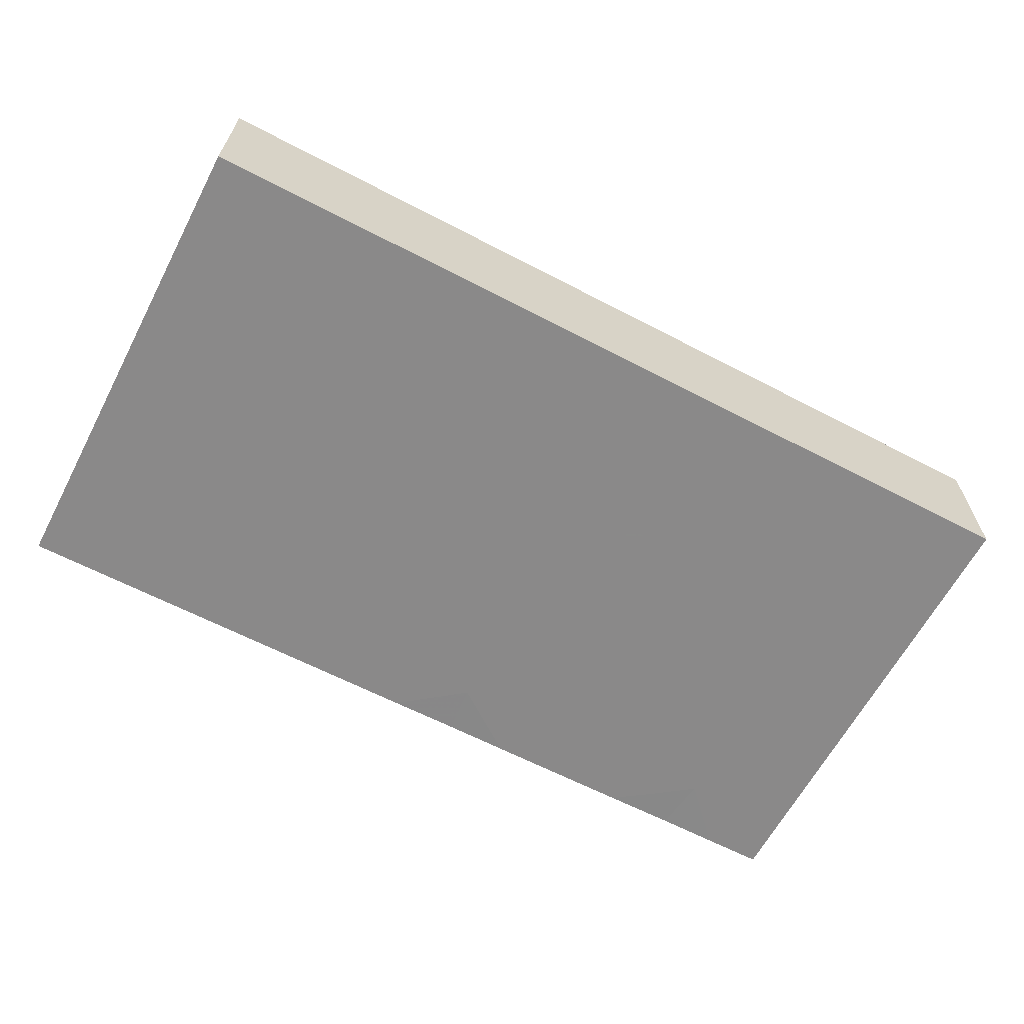
<metadata>
{"format":"obj","ext":"obj","renderer":"f3d","projection":"perspective","resolution":1024,"background":"white","views":[{"elev":-63.3,"azim":-27.8,"up":"+Z"}]}
</metadata>
<code>
v -0.07442 -0.03999 -0.01212
v -0.07442 -0.03999 0.01212
v -0.07442 0.03999 -0.01212
v -0.07442 0.03999 0.01212
v 0.07442 -0.03999 -0.01212
v 0.07442 -0.03999 0.01212
v 0.07442 0.03999 -0.01212
v 0.07442 0.03999 0.01212
v 0.06754 -0.02826 -0.01212
v -0.06559 0.03999 0.003723
v -0.04443 0.01515 -0.01212
v -0.04909 -0.03999 0.004934
v 0.01409 -0.02074 -0.01212
v 0.02737 -0.0205 -0.01212
v 0.03251 0.02081 0.01212
v -0.009452 -0.008675 -0.01212
v 0.003673 -0.008371 -0.01212
v -0.02056 0.003609 -0.01212
v -0.02634 -0.03999 0.00217
v -0.02336 -0.03999 -0.005896
v -0.0132 -0.03999 -0.006597
v -0.003825 -0.03999 0.005116
v 0.009338 -0.03999 0.005047
v 0.05546 -0.03999 0.005037
v 0.06759 -0.03999 0.002802
v 0.06629 -0.03244 0.01212
v -0.06705 0.03279 0.01212
v 0.07442 -0.0245 -0.00284
v 0.07442 -0.02533 0.004296
v 0.07442 -0.01213 -0.006884
v 0.07442 0.0007841 -0.002197
v 0.07442 0.01553 -0.003032
v 0.07442 0.01139 0.005567
v 0.07442 0.02396 -0.006124
v 0.07442 -0.03999 0.002802
v -0.06376 -0.01674 -0.01212
v -0.06376 -0.004612 -0.01212
v 0.06458 0.01589 -0.01212
v 0.06458 -0.008371 -0.01212
v 0.06526 0.00559 -0.01212
v -0.06393 0.006974 -0.01212
v -0.06329 0.01899 -0.01212
v 0.06683 0.01925 0.01212
v -0.06489 0.03387 -0.01212
v 0.04298 0.03999 -1.431e-05
v -0.0529 -0.02976 -0.01212
v -0.05191 -0.01674 -0.01212
v 0.01581 -0.01207 -0.01212
v 0.04027 -0.03152 -0.01212
v 0.03922 -0.02281 -0.01212
v -0.05191 -0.004612 -0.01212
v -0.009057 0.001048 -0.01212
v -0.07442 0.02982 -0.01212
v 0.07442 0.02982 -0.01212
v -0.05157 0.007896 -0.01212
v 0.05576 0.0308 -0.01212
v -0.0518 0.02074 -0.01212
v -0.05322 0.03163 -0.01212
v 0.008836 0.009759 -0.01212
v 0.03173 -0.00243 -0.01212
v -0.04048 -0.02935 -0.01212
v -0.04006 -0.01674 -0.01212
v -0.04006 -0.004612 -0.01212
v -0.03879 0.007719 -0.01212
v -0.04006 0.03178 -0.01212
v 0.05089 -0.03999 -0.001837
v -0.02891 -0.0286 -0.01212
v -0.02916 -0.01765 -0.01212
v -0.04148 0.03213 0.01212
v -0.0292 0.03244 0.01212
v -0.02772 -0.004123 -0.01212
v -0.01871 0.03273 0.01212
v -0.006443 0.03283 0.01212
v 0.006296 0.0333 0.01212
v -0.02821 0.00752 -0.01212
v 0.0189 0.03212 0.01212
v 0.06458 0.03999 -0.01212
v -0.02821 0.01965 -0.01212
v -0.03555 0.02426 -0.01212
v -0.07442 0.02271 -0.002976
v 0.06683 -0.0182 0.01212
v -0.01695 -0.02907 -0.01212
v -0.0162 -0.01634 -0.01212
v 0.06683 0.006066 0.01212
v -0.01777 -0.003895 -0.01212
v -0.01689 0.01963 -0.01212
v -0.005069 -0.02904 -0.01212
v -0.02926 0.03999 0.005073
v -0.01796 0.03999 0.00364
v -0.005379 -0.0172 -0.01212
v 0.01778 0.03999 0.004658
v 0.02928 0.03999 0.004015
v -0.01185 0.01213 -0.01212
v 0.007346 -0.02887 -0.01212
v 0.007346 -0.01674 -0.01212
v 0 0 -0.01212
v 0 0.00752 -0.01212
v 0.01823 -0.02867 -0.01212
v -0.009605 0.03999 0.003387
v 0.0127 -0.001092 -0.01212
v 0.03105 -0.02887 -0.01212
v 0.0237 -0.01213 -0.01212
v 0.0237 -0.004612 -0.01212
v 0.03555 -0.01213 -0.01212
v 0.05475 -0.02887 -0.01212
v 0.0479 -0.02607 -0.01212
v 0.0474 -0.01674 -0.01212
v -0.02821 0.03178 -0.01212
v 0.06508 -0.03999 0.01212
v -0.01605 0.03015 -0.01212
v -0.004505 0.01965 -0.01212
v -0.004891 0.03024 -0.01212
v 0.007006 0.01981 -0.01212
v 0.007346 0.03178 -0.01212
v 0.01929 0.006919 -0.01212
v 0.0192 0.01965 -0.01212
v 0.0192 0.03178 -0.01212
v 0.03062 0.0072 -0.01212
v 0.03105 0.01965 -0.01212
v 0.03105 0.03178 -0.01212
v 0.04217 -0.004949 -0.01212
v 0.0429 0.00752 -0.01212
v 0.0429 0.01965 -0.01212
v 0.04227 0.0305 -0.01212
v 0.05475 -0.004612 -0.01212
v 0.05496 0.007579 -0.01212
v 0.05338 0.0193 -0.01212
v 0.05925 -0.01674 -0.01212
v 0.07442 -0.006066 8.674e-19
v 0.0666 0.03178 -0.01212
v 0.01458 -0.03999 -0.0009566
v 0.07442 -0.02426 -0.01212
v 0.07442 -0.01213 -0.01212
v 0.07442 0 -0.01212
v 0.07442 0.01213 -0.01212
v 0.07442 0.01965 -0.01212
v 0.07442 0.02685 0.005459
v -0.07442 -0.02862 -0.005555
v -0.07442 -0.02647 0.002756
v -0.07442 -0.01518 0.002245
v -0.07442 -0.01213 -0.006884
v -0.07442 -0.00413 0.002728
v -0.07442 -0.0001377 -0.006006
v -0.07442 0.01213 -0.006884
v -0.0474 0.03999 -0.002802
v -0.04684 0.03999 0.00474
v -0.03534 0.03999 -0.001956
v -0.02351 0.03999 -0.002381
v -0.06518 -0.03999 8.674e-19
v -0.05602 -0.03999 -0.001455
v -0.009439 -0.03999 8.674e-19
v 0.00304 -0.03999 -1.465e-05
v -0.01051 0.03999 -0.00466
v 0 0.03999 -0.002802
v 0.01185 0.03999 -0.002802
v 0.02268 0.03999 -0.002835
v -0.04975 0.03999 -0.01212
v -0.07442 0.033 0.003032
v -0.07442 -0.01796 -0.01212
v -0.07442 -0.004612 -0.01212
v -0.07442 0.00752 -0.01212
v -0.07442 0.01965 -0.01212
v -0.07442 0.03999 -0.001409
v -0.07442 0.03123 0.01212
v 0.02486 0.02145 0.01212
v 0.03978 0.02051 0.01212
v -0.0003117 -0.03999 0.01212
v -0.03832 0.03999 0.005919
v -0.06822 -0.01114 -0.01212
v -0.04373 0.02196 -0.01212
v 0.05607 0.0267 0.01212
v 0.0009246 -0.03443 -0.01212
v 0.05091 0.03999 -0.002802
v 0.06098 0.03999 -0.003366
v -0.05999 0.03999 -0.01212
v -0.0379 0.03999 -0.01212
v -0.02821 0.03999 -0.01212
v -0.01584 0.03999 -0.01212
v -0.003312 0.03999 -0.01212
v 0.008052 0.03999 -0.01203
v 0.01866 0.03999 -0.01212
v 0.02721 0.03999 -0.01212
v 0.0429 0.03999 -0.01212
v 0.05458 0.03999 -0.01204
v -0.06707 -0.0316 0.01212
v -0.06615 0.01788 0.01212
v -0.05333 0.0182 0.01212
v -0.04148 0.0182 0.01212
v -0.02963 0.0182 0.01212
v -0.01778 0.0182 0.01212
v -0.05801 -0.0252 0.01212
v -0.005925 0.0182 0.01212
v 0.006196 0.01734 0.01212
v -0.04708 -0.03228 0.01212
v -0.04853 -0.02448 0.01212
v -0.03501 -0.03196 0.01212
v -0.03568 -0.01259 0.01212
v -0.02339 -0.03129 0.01212
v -0.0237 -0.02426 0.01212
v -0.0237 -0.01213 0.01212
v -0.01157 -0.02549 0.01212
v 0.0004014 -0.03226 0.01212
v 0 -0.02426 0.01212
v -0.0004727 -0.01197 0.01212
v -6.933e-05 -0.0002637 0.01212
v 0.01185 -0.03178 0.01212
v 0.01185 -0.02426 0.01212
v 0.01167 -0.007798 0.01212
v 0.01185 0 0.01212
v 0.01185 0.01213 0.01212
v 0.01782 0.01843 0.01212
v 0.0237 -0.03178 0.01212
v -0.05755 0.01366 -0.01212
v -0.03413 0.001454 -0.01212
v 0.0237 -0.01213 0.01212
v 0.0009914 -0.02322 -0.01212
v 0.02437 -0.0002517 0.01212
v 0.02474 0.01318 -0.01212
v 0.04844 0.01318 -0.01212
v 0.02267 0.01208 0.01212
v -0.05314 -0.01828 0.01212
v -0.04224 -0.0188 0.01212
v -0.02963 -0.0182 0.01212
v -0.01767 -0.01827 0.01212
v -0.005925 -0.0182 0.01212
v 0.03555 -0.03178 0.01212
v 0.05333 -0.0182 0.01212
v -0.05783 -0.01068 -0.01212
v 0.03555 -0.02426 0.01212
v -0.04598 -0.01068 -0.01212
v 0.03657 0.01345 -0.01212
v 0.0355 -0.007706 0.01212
v 0.03555 0 0.01212
v 0.0366 0.01209 0.01212
v 0.0386 0.02945 0.01212
v 0.0474 -0.03178 0.01212
v 0.04682 -0.02426 0.01212
v 0.04509 -0.01149 0.01212
v 0.0474 0 0.01212
v 0.0474 0.01213 0.01212
v 0.0474 0.02426 0.01212
v 0.05989 -0.02608 0.01212
v 0.06014 -0.009355 0.01212
v 0.06014 0.0001464 0.01212
v 0.05925 0.01213 0.01212
v 0.0632 0.02831 0.01212
v -0.05925 -0.03999 0.01212
v -0.05091 -0.03999 0.01212
v -0.03906 -0.03999 0.01212
v -0.02721 -0.03999 0.01212
v -0.01622 -0.03999 0.01212
v -0.008396 -0.03999 0.01212
v 0.008337 -0.03999 0.01212
v 0.02019 -0.03999 0.01212
v 0.03253 -0.03999 0.01212
v 0.04389 -0.03999 0.01212
v -0.04598 0.001454 -0.01212
v 0.04882 0.001454 -0.01212
v 0.05517 -0.03999 0.01212
v 0.07442 -0.02426 0.01212
v 0.07442 -0.01213 0.01212
v 0.07442 0 0.01212
v 0.01778 0.006066 0.01212
v 0.07442 0.01553 0.01212
v 0.07442 0.02637 0.01212
v 0.04148 0.006066 0.01212
v 0.0533 -0.006066 0.01212
v 0.05333 0.006066 0.01212
v -0.06518 0.006066 0.01212
v -0.05333 -0.006066 0.01212
v -0.05333 0.006066 0.01212
v -0.04148 -0.006066 0.01212
v -0.04148 0.006066 0.01212
v -0.02963 0.006066 0.01212
v -0.05849 0.02652 -0.01212
v -0.02228 0.02572 -0.01212
v -0.01081 0.02531 -0.01212
v 0.001038 0.02531 -0.01212
v 0.01342 0.02528 -0.01212
v 0.02512 0.02572 -0.01212
v -0.06678 -0.02072 0.01212
v 0.06067 0.02572 -0.01212
v -0.05925 -0.01213 0.01212
v -0.05914 0.0008139 0.01212
v 0.03659 0.02531 -0.01212
v -0.05806 0.01116 0.01212
v -0.05881 0.02398 0.01212
v -0.0474 -0.01213 0.01212
v -0.0474 0 0.01212
v 0.01185 -0.01589 0.01212
v 0.03555 -0.01589 0.01212
v -0.0474 0.01213 0.01212
v -0.0474 0.02426 0.01212
v -0.03555 0 0.01212
v -0.03555 0.01213 0.01212
v -0.03555 0.02426 0.01212
v -0.0237 0 0.01212
v -0.02443 0.01262 0.01212
v -0.0237 0.02426 0.01212
v -0.01173 0.01209 0.01212
v -0.01185 0.02426 0.01212
v -0.0005532 0.01272 0.01212
v 0 0.02426 0.01212
v -0.07442 0.004369 8.674e-19
v 0.06629 -0.03999 -0.01212
v 0.01136 0.0245 0.01212
v -0.06909 0.01359 -0.01212
v -0.06691 0.03999 -0.004929
v 0.02821 0.02887 0.01212
v -0.04268 -0.03999 0.0002598
v -0.007933 -0.0318 0.01212
v -0.07442 -0.02596 0.01212
v -0.07442 -0.01512 0.01212
v -0.07442 -0.003394 0.01212
v -0.07442 0.008074 0.01212
v -0.07442 0.0238 0.01212
v -0.05925 0.03999 0.01212
v 0.07442 -0.03213 -0.01212
v -0.04389 0.03999 0.01212
v 0.07442 -0.03213 0.01212
v -0.03511 0.03999 0.01212
v -0.02303 0.03999 0.01212
v -0.01185 0.03999 0.01212
v 0 0.03999 0.01212
v 0.04719 0.03148 0.01212
v -0.05925 0.03213 0.01212
v 0.01351 0.03999 0.01212
v 0.024 0.03991 0.01212
v 0.03555 0.03999 0.01212
v 0.04739 0.03999 0.01212
v 0.03506 0.03999 -0.01212
v 0.07442 -0.0185 0.001735
v 0.05925 0.03999 0.01212
v 0.07442 0.02023 0.002025
v -0.07434 -0.03999 0.002802
v -0.06646 -0.01124 0.01212
v -0.04639 -0.03464 -0.01212
v -0.01093 -0.03443 -0.01212
v -0.02278 -0.03443 -0.01212
v -0.04731 -0.03999 -0.006141
v -0.07442 -0.01896 -0.005214
v 0.07442 0.008536 -0.002838
v 0.0689 0.0346 0.01212
v -0.07442 -0.03382 0.007575
v -0.05963 -0.03999 -0.01212
v -0.05191 -0.03999 -0.01212
v -0.04105 -0.03999 -0.01212
v -0.03465 -0.03999 -0.0004699
v -0.02821 -0.03999 -0.01212
v -0.01735 -0.03999 -0.01212
v -0.07442 -0.03236 -0.01212
v -0.005496 -0.03999 -0.01212
v 0.007346 -0.03999 -0.01212
v 0.0192 -0.03999 -0.01212
v -0.06683 -0.03999 0.01212
v -0.06683 0.03999 0.01212
v 0.03105 -0.03999 -0.01212
v 0.06683 0.03999 0.01212
v 0.04389 -0.03999 -0.01212
v 0.05939 -0.03999 -0.01212
v 0.06739 0.03999 0.002957
v -0.07442 -0.01012 0.007449
v 0.06581 -0.00376 0.01212
v 0.07442 -0.03999 -0.005262
v 0.01001 0.03999 0.005604
v -0.06702 -0.03999 -0.01212
v -0.07442 -0.0327 0.01212
v -0.02228 0.03589 -0.01212
v -0.009357 0.03585 -0.01212
v 0.04882 0.03589 -0.01212
v -0.06614 0.02605 -0.01212
v -0.07442 0.01227 0.0003512
v -0.04152 -0.02695 0.01212
v 0.02963 -0.02802 0.01212
v 0.02512 -0.03263 -0.01212
v 0.04148 -0.00376 0.01212
v -0.06518 -0.00376 0.01212
v 0.06175 -0.02361 -0.01212
v -0.01705 -0.03999 -0.0008225
v 0.03204 -0.03999 8.674e-19
v 0.04389 -0.03999 8.674e-19
v 0.07442 0.03999 8.674e-19
v -0.07442 0.01517 0.01212
v 0.07442 0.03384 0.006676
v 0.07442 -0.004962 -0.007352
v 0.02963 0.03999 -0.004843
v -0.01185 -0.006066 0.01212
v 0.07442 0.007619 0.01212
v 0.02963 0.01213 0.01212
f 1 335 138
f 1 138 351
f 1 149 335
f 1 366 149
f 1 351 366
f 2 355 185
f 2 185 367
f 2 344 335
f 2 335 355
f 2 367 344
f 3 44 53
f 3 175 44
f 3 53 163
f 3 163 308
f 3 308 175
f 4 10 163
f 4 356 10
f 4 164 27
f 4 27 356
f 4 163 158
f 4 158 164
f 5 305 318
f 5 364 305
f 5 318 364
f 6 25 35
f 6 109 25
f 6 26 109
f 6 320 26
f 6 35 320
f 7 54 130
f 7 382 54
f 7 130 77
f 7 77 382
f 8 343 265
f 8 265 384
f 8 358 343
f 8 361 358
f 8 382 361
f 8 384 382
f 9 305 105
f 9 105 378
f 9 132 318
f 9 378 132
f 9 318 305
f 10 146 145
f 10 145 175
f 10 317 146
f 10 308 163
f 10 175 308
f 10 356 317
f 11 55 57
f 11 64 55
f 11 57 170
f 11 75 64
f 11 78 75
f 11 79 78
f 11 170 79
f 12 247 150
f 12 150 340
f 12 248 247
f 12 249 248
f 12 310 249
f 12 340 310
f 13 48 14
f 13 14 98
f 13 95 48
f 13 94 95
f 13 98 94
f 14 48 102
f 14 50 101
f 14 104 50
f 14 375 98
f 14 101 375
f 14 102 104
f 15 309 165
f 15 165 389
f 15 234 166
f 15 166 235
f 15 389 234
f 15 235 309
f 16 52 17
f 16 17 90
f 16 85 52
f 16 83 85
f 16 90 83
f 17 48 95
f 17 100 48
f 17 52 96
f 17 95 90
f 17 96 100
f 18 52 85
f 18 93 52
f 18 71 75
f 18 85 71
f 18 75 78
f 18 78 86
f 18 86 93
f 19 349 20
f 19 20 379
f 19 251 250
f 19 250 348
f 19 379 251
f 19 348 349
f 20 350 21
f 20 21 379
f 20 349 350
f 21 352 151
f 21 151 379
f 21 350 352
f 22 152 23
f 22 23 253
f 22 251 151
f 22 151 352
f 22 352 152
f 22 167 252
f 22 253 167
f 22 252 251
f 23 131 254
f 23 353 131
f 23 152 353
f 23 254 253
f 24 66 25
f 24 25 109
f 24 256 66
f 24 109 259
f 24 259 256
f 25 364 35
f 25 66 305
f 25 305 364
f 26 242 109
f 26 260 242
f 26 320 260
f 27 164 186
f 27 186 287
f 27 287 326
f 27 326 317
f 27 317 356
f 28 29 320
f 28 332 29
f 28 132 30
f 28 30 332
f 28 320 35
f 28 35 364
f 28 318 132
f 28 364 318
f 29 260 320
f 29 332 260
f 30 129 261
f 30 385 129
f 30 132 133
f 30 133 385
f 30 261 332
f 31 262 129
f 31 129 385
f 31 134 342
f 31 385 134
f 31 342 262
f 32 334 33
f 32 33 342
f 32 136 34
f 32 34 334
f 32 135 136
f 32 342 135
f 33 262 342
f 33 388 262
f 33 334 264
f 33 264 388
f 34 136 54
f 34 54 137
f 34 137 334
f 36 169 37
f 36 37 228
f 36 228 47
f 36 47 366
f 36 159 169
f 36 366 159
f 37 41 51
f 37 161 41
f 37 51 228
f 37 160 161
f 37 169 160
f 38 40 126
f 38 135 40
f 38 130 54
f 38 54 136
f 38 126 127
f 38 127 282
f 38 282 130
f 38 136 135
f 39 125 40
f 39 40 134
f 39 128 125
f 39 378 128
f 39 134 133
f 39 133 378
f 40 125 126
f 40 135 134
f 41 42 213
f 41 307 42
f 41 55 51
f 41 213 55
f 41 161 307
f 42 57 213
f 42 275 57
f 42 307 162
f 42 162 371
f 42 371 275
f 43 245 84
f 43 84 264
f 43 171 245
f 43 246 171
f 43 265 246
f 43 264 265
f 44 371 53
f 44 175 58
f 44 58 275
f 44 275 371
f 45 92 330
f 45 331 92
f 45 173 183
f 45 330 173
f 45 183 331
f 46 47 62
f 46 366 47
f 46 62 61
f 46 61 337
f 46 337 346
f 46 346 345
f 46 345 366
f 47 228 51
f 47 51 230
f 47 230 62
f 48 100 115
f 48 103 102
f 48 115 103
f 49 101 50
f 49 50 106
f 49 357 101
f 49 106 359
f 49 359 357
f 50 104 107
f 50 107 106
f 51 55 257
f 51 63 230
f 51 257 63
f 52 93 97
f 52 97 96
f 53 80 158
f 53 162 80
f 53 158 163
f 53 371 162
f 54 382 137
f 55 213 57
f 55 64 257
f 56 77 130
f 56 184 77
f 56 127 124
f 56 124 370
f 56 282 127
f 56 130 282
f 56 370 184
f 57 58 170
f 57 275 58
f 58 157 65
f 58 65 170
f 58 175 157
f 59 96 97
f 59 100 96
f 59 97 113
f 59 115 100
f 59 113 116
f 59 116 115
f 60 104 103
f 60 103 118
f 60 121 104
f 60 118 122
f 60 122 121
f 61 62 67
f 61 67 349
f 61 347 337
f 61 349 347
f 62 63 71
f 62 230 63
f 62 68 67
f 62 71 68
f 63 64 214
f 63 257 64
f 63 214 71
f 64 75 214
f 65 108 79
f 65 79 170
f 65 176 108
f 65 157 176
f 66 256 381
f 66 360 305
f 66 359 360
f 66 381 359
f 67 68 82
f 67 82 339
f 67 339 349
f 68 71 83
f 68 83 82
f 69 296 70
f 69 70 321
f 69 293 296
f 69 326 293
f 69 321 319
f 69 319 326
f 70 299 72
f 70 72 322
f 70 296 299
f 70 322 321
f 71 214 75
f 71 85 83
f 72 301 73
f 72 73 323
f 72 299 301
f 72 323 322
f 73 303 74
f 73 74 324
f 73 301 303
f 73 324 323
f 74 306 76
f 74 76 327
f 74 303 306
f 74 327 324
f 76 211 165
f 76 165 309
f 76 306 211
f 76 309 328
f 76 328 327
f 77 184 174
f 77 174 382
f 78 79 108
f 78 276 86
f 78 108 276
f 80 162 144
f 80 144 372
f 80 316 158
f 80 383 316
f 80 372 383
f 81 227 242
f 81 243 227
f 81 242 260
f 81 363 243
f 81 260 261
f 81 261 363
f 82 83 90
f 82 90 87
f 82 87 338
f 82 338 350
f 82 350 339
f 84 245 244
f 84 244 363
f 84 363 262
f 84 262 388
f 84 388 264
f 86 111 93
f 86 276 110
f 86 110 277
f 86 277 111
f 87 90 216
f 87 94 172
f 87 216 94
f 87 172 352
f 87 352 338
f 88 89 148
f 88 322 89
f 88 148 147
f 88 147 168
f 88 168 321
f 88 321 322
f 89 99 153
f 89 323 99
f 89 153 148
f 89 322 323
f 90 95 216
f 91 92 156
f 91 328 92
f 91 156 155
f 91 155 365
f 91 327 328
f 91 365 327
f 92 386 156
f 92 328 329
f 92 329 330
f 92 331 386
f 93 111 97
f 94 216 95
f 94 98 354
f 94 353 172
f 94 354 353
f 97 111 113
f 98 375 354
f 99 154 153
f 99 324 154
f 99 323 324
f 101 357 375
f 102 103 104
f 103 115 118
f 104 121 107
f 105 106 128
f 105 359 106
f 105 128 378
f 105 305 360
f 105 360 359
f 106 107 128
f 107 121 125
f 107 125 128
f 108 110 276
f 108 368 110
f 108 176 177
f 108 177 368
f 109 242 259
f 110 112 277
f 110 369 112
f 110 368 178
f 110 178 369
f 111 277 112
f 111 112 278
f 111 278 113
f 112 179 114
f 112 114 278
f 112 369 179
f 113 278 114
f 113 114 279
f 113 279 116
f 114 179 180
f 114 180 181
f 114 181 279
f 115 116 218
f 115 218 118
f 116 279 117
f 116 117 280
f 116 119 218
f 116 280 119
f 117 182 120
f 117 120 280
f 117 181 182
f 117 279 181
f 118 218 119
f 118 119 231
f 118 231 122
f 119 280 120
f 119 120 285
f 119 123 231
f 119 285 123
f 120 124 285
f 120 331 124
f 120 182 331
f 121 122 258
f 121 258 125
f 122 123 219
f 122 231 123
f 122 219 126
f 122 126 258
f 123 124 127
f 123 285 124
f 123 127 219
f 124 331 183
f 124 183 370
f 125 258 126
f 126 219 127
f 129 262 261
f 131 380 254
f 131 353 354
f 131 354 380
f 132 378 133
f 133 134 385
f 134 135 342
f 137 265 264
f 137 264 334
f 137 384 265
f 137 382 384
f 138 139 341
f 138 344 139
f 138 341 159
f 138 159 351
f 138 335 344
f 139 312 140
f 139 140 341
f 139 344 312
f 140 142 141
f 140 141 341
f 140 362 142
f 140 312 313
f 140 313 362
f 141 142 143
f 141 143 160
f 141 160 159
f 141 159 341
f 142 304 143
f 142 315 304
f 142 314 315
f 142 362 314
f 143 144 161
f 143 304 144
f 143 161 160
f 144 162 161
f 144 304 372
f 145 146 168
f 145 168 147
f 145 147 176
f 145 157 175
f 145 176 157
f 146 319 168
f 146 317 319
f 147 148 177
f 147 177 176
f 148 153 178
f 148 178 177
f 149 150 247
f 149 346 150
f 149 247 355
f 149 355 335
f 149 345 346
f 149 366 345
f 150 346 340
f 151 251 379
f 152 352 353
f 153 154 179
f 153 179 178
f 154 155 180
f 154 365 155
f 154 180 179
f 154 324 365
f 155 156 181
f 155 181 180
f 156 182 181
f 156 386 182
f 158 316 164
f 159 160 169
f 159 366 351
f 161 162 307
f 164 316 186
f 165 211 220
f 165 220 389
f 166 234 240
f 166 241 235
f 166 240 241
f 167 202 252
f 167 253 202
f 168 319 321
f 171 241 245
f 171 325 241
f 171 246 333
f 171 330 325
f 171 333 330
f 172 353 352
f 173 174 184
f 173 333 174
f 173 184 183
f 173 330 333
f 174 333 361
f 174 361 382
f 177 178 368
f 178 179 369
f 182 386 331
f 183 184 370
f 185 247 191
f 185 191 281
f 185 355 247
f 185 281 312
f 185 312 367
f 186 286 287
f 186 383 286
f 186 316 383
f 187 287 286
f 187 286 292
f 187 293 287
f 187 292 293
f 188 293 292
f 188 292 295
f 188 296 293
f 188 295 296
f 189 296 295
f 189 295 298
f 189 299 296
f 189 298 299
f 190 299 298
f 190 298 300
f 190 301 299
f 190 300 301
f 191 195 221
f 191 247 195
f 191 221 283
f 191 283 281
f 192 301 300
f 192 300 302
f 192 303 301
f 192 302 303
f 193 210 211
f 193 302 210
f 193 211 306
f 193 303 302
f 193 306 303
f 194 195 247
f 194 373 195
f 194 249 196
f 194 196 373
f 194 247 248
f 194 248 249
f 195 288 221
f 195 222 288
f 195 373 222
f 196 198 199
f 196 250 198
f 196 199 223
f 196 223 373
f 196 249 250
f 197 223 200
f 197 200 297
f 197 288 222
f 197 222 373
f 197 373 223
f 197 272 288
f 197 294 272
f 197 297 294
f 198 311 199
f 198 250 251
f 198 251 311
f 199 201 224
f 199 311 201
f 199 224 223
f 200 223 224
f 200 224 387
f 200 387 297
f 201 203 225
f 201 311 203
f 201 225 224
f 202 207 203
f 202 203 311
f 202 206 207
f 202 253 206
f 202 311 252
f 203 207 290
f 203 290 225
f 204 208 205
f 204 205 387
f 204 290 208
f 204 225 290
f 204 387 225
f 205 208 209
f 205 209 210
f 205 210 302
f 205 302 300
f 205 300 387
f 206 212 207
f 206 254 212
f 206 253 254
f 207 212 215
f 207 215 290
f 208 217 209
f 208 215 217
f 208 290 215
f 209 263 210
f 209 217 263
f 210 220 211
f 210 263 220
f 212 374 215
f 212 254 374
f 215 232 217
f 215 229 291
f 215 374 229
f 215 291 232
f 217 220 263
f 217 389 220
f 217 232 233
f 217 233 389
f 221 288 283
f 224 225 387
f 226 237 229
f 226 229 374
f 226 236 237
f 226 255 236
f 226 254 255
f 226 374 254
f 227 238 237
f 227 237 242
f 227 267 238
f 227 243 267
f 229 237 291
f 232 376 233
f 232 291 238
f 232 238 376
f 233 266 234
f 233 234 389
f 233 376 266
f 234 266 240
f 235 241 325
f 235 329 309
f 235 325 329
f 236 242 237
f 236 259 242
f 236 255 256
f 236 256 259
f 237 238 291
f 238 267 239
f 238 239 376
f 239 267 244
f 239 244 268
f 239 268 266
f 239 266 376
f 240 245 241
f 240 268 245
f 240 266 268
f 243 244 267
f 243 363 244
f 244 245 268
f 246 265 343
f 246 343 333
f 249 348 250
f 249 310 348
f 251 252 311
f 254 380 255
f 255 381 256
f 255 380 381
f 260 332 261
f 261 262 363
f 269 284 286
f 269 377 284
f 269 286 383
f 269 315 314
f 269 314 377
f 269 383 315
f 270 284 283
f 270 283 288
f 270 289 284
f 270 288 289
f 271 286 284
f 271 284 289
f 271 292 286
f 271 289 292
f 272 289 288
f 272 294 289
f 273 292 289
f 273 289 294
f 273 295 292
f 273 294 295
f 274 295 294
f 274 294 297
f 274 298 295
f 274 297 298
f 281 283 336
f 281 313 312
f 281 336 313
f 283 284 377
f 283 377 336
f 287 293 326
f 297 300 298
f 297 387 300
f 304 315 372
f 309 329 328
f 310 340 348
f 312 344 367
f 313 336 314
f 313 314 362
f 314 336 377
f 315 383 372
f 317 326 319
f 324 327 365
f 325 330 329
f 333 343 358
f 333 358 361
f 337 347 346
f 338 352 350
f 339 350 349
f 340 346 347
f 340 347 348
f 347 349 348
f 354 375 357
f 354 357 380
f 357 359 381
f 357 381 380

</code>
